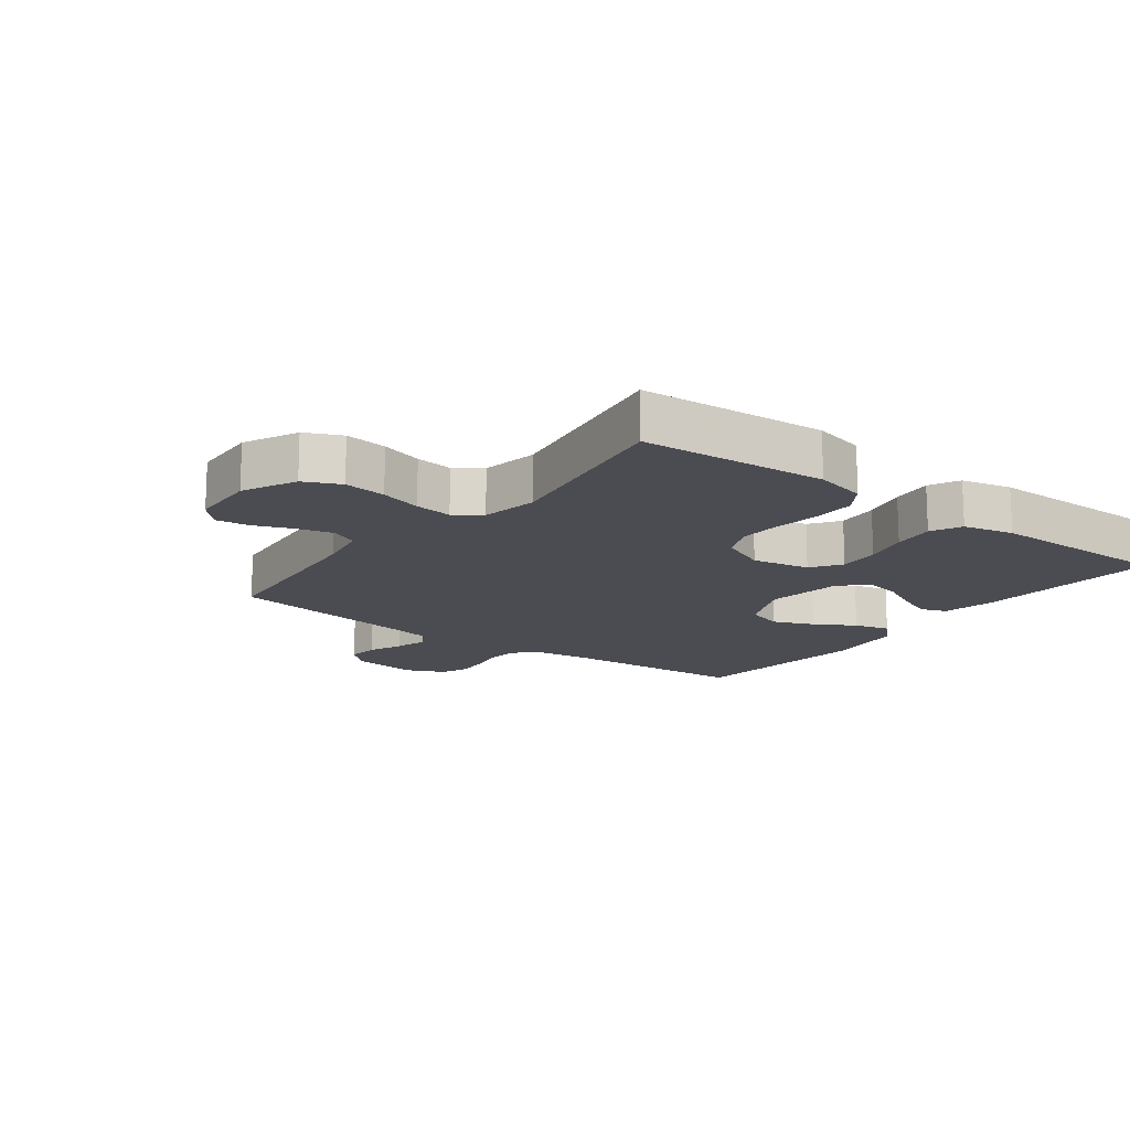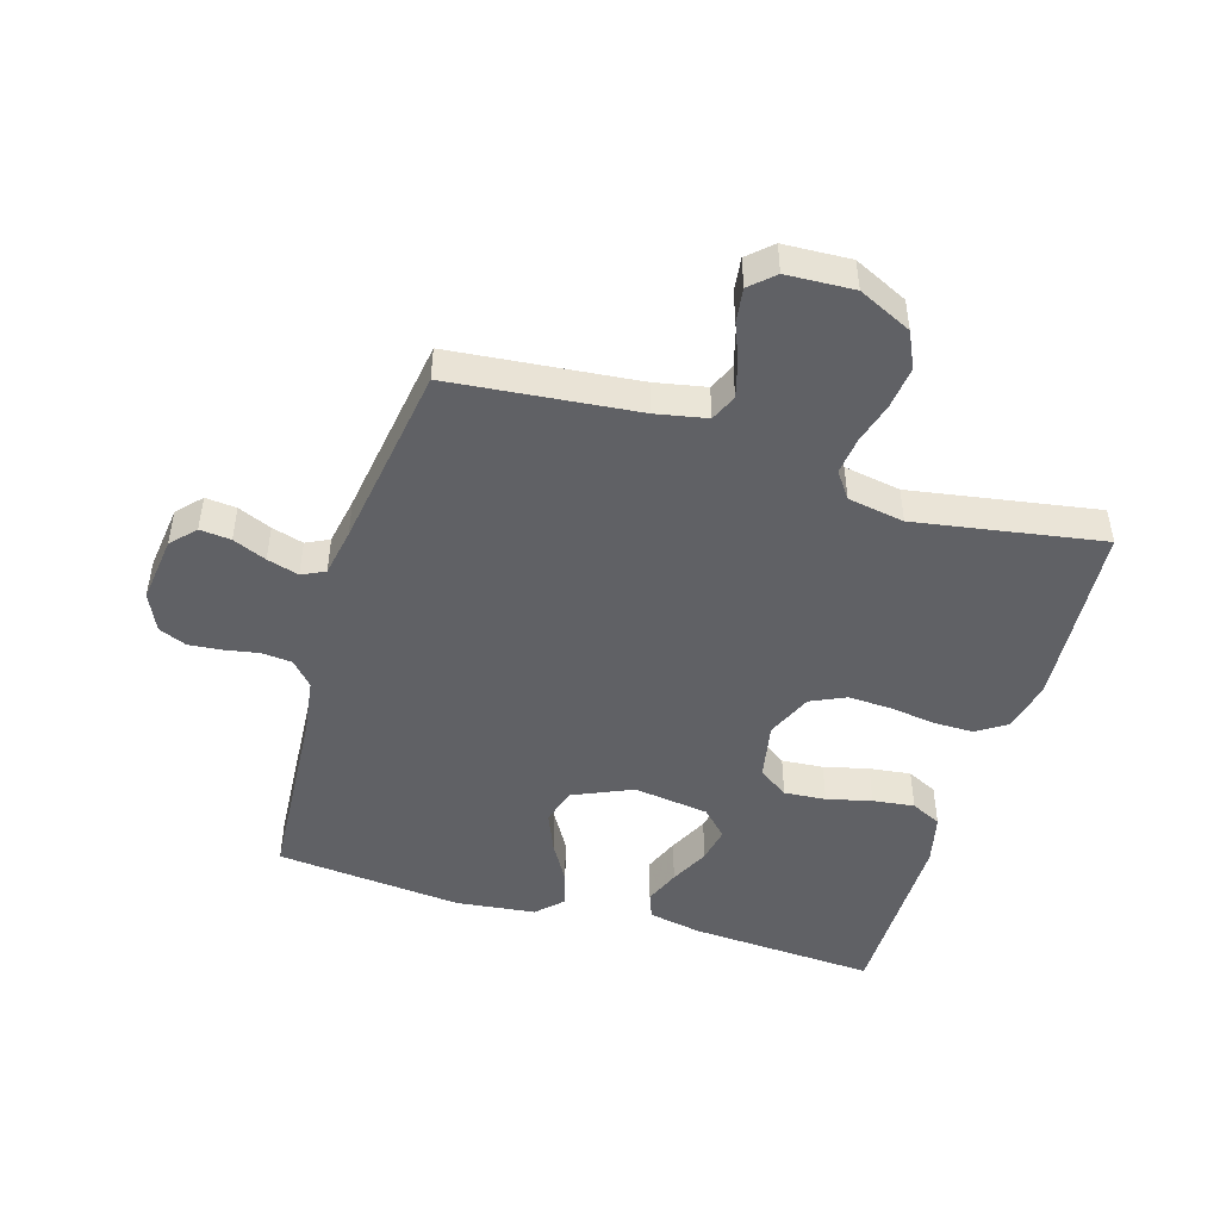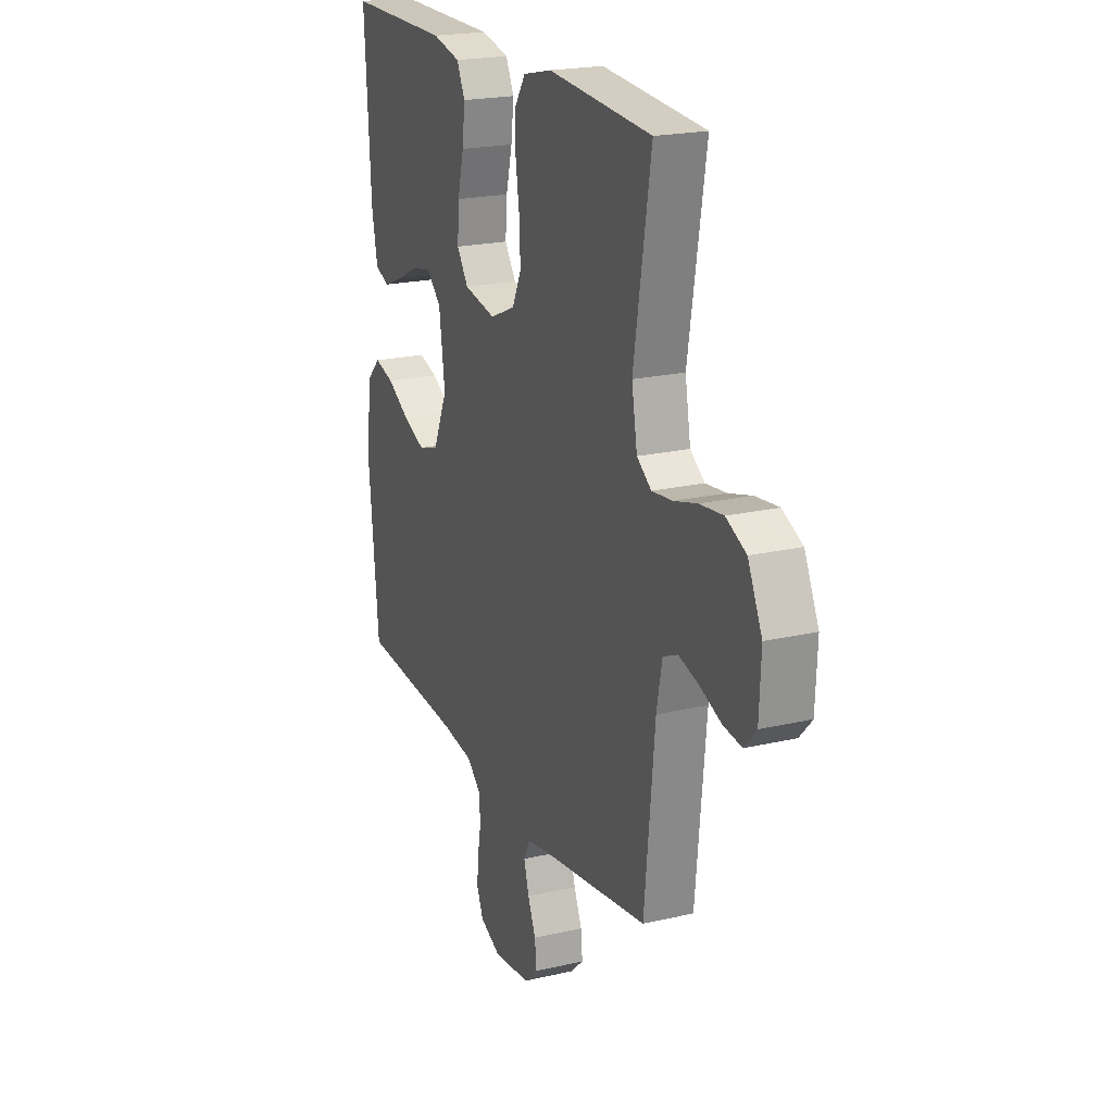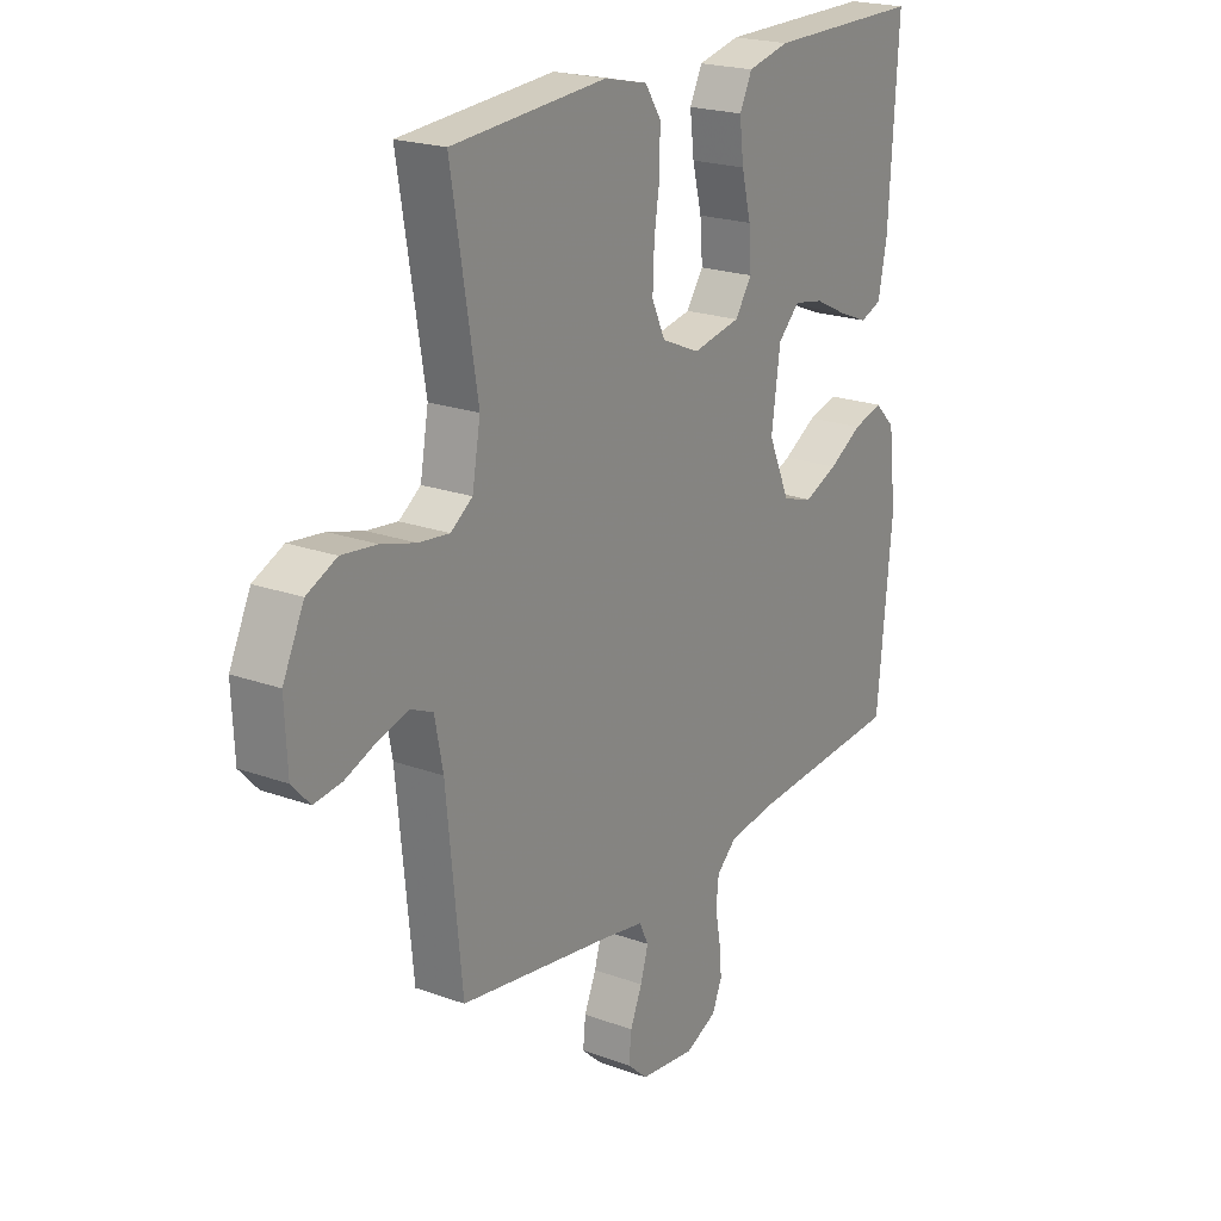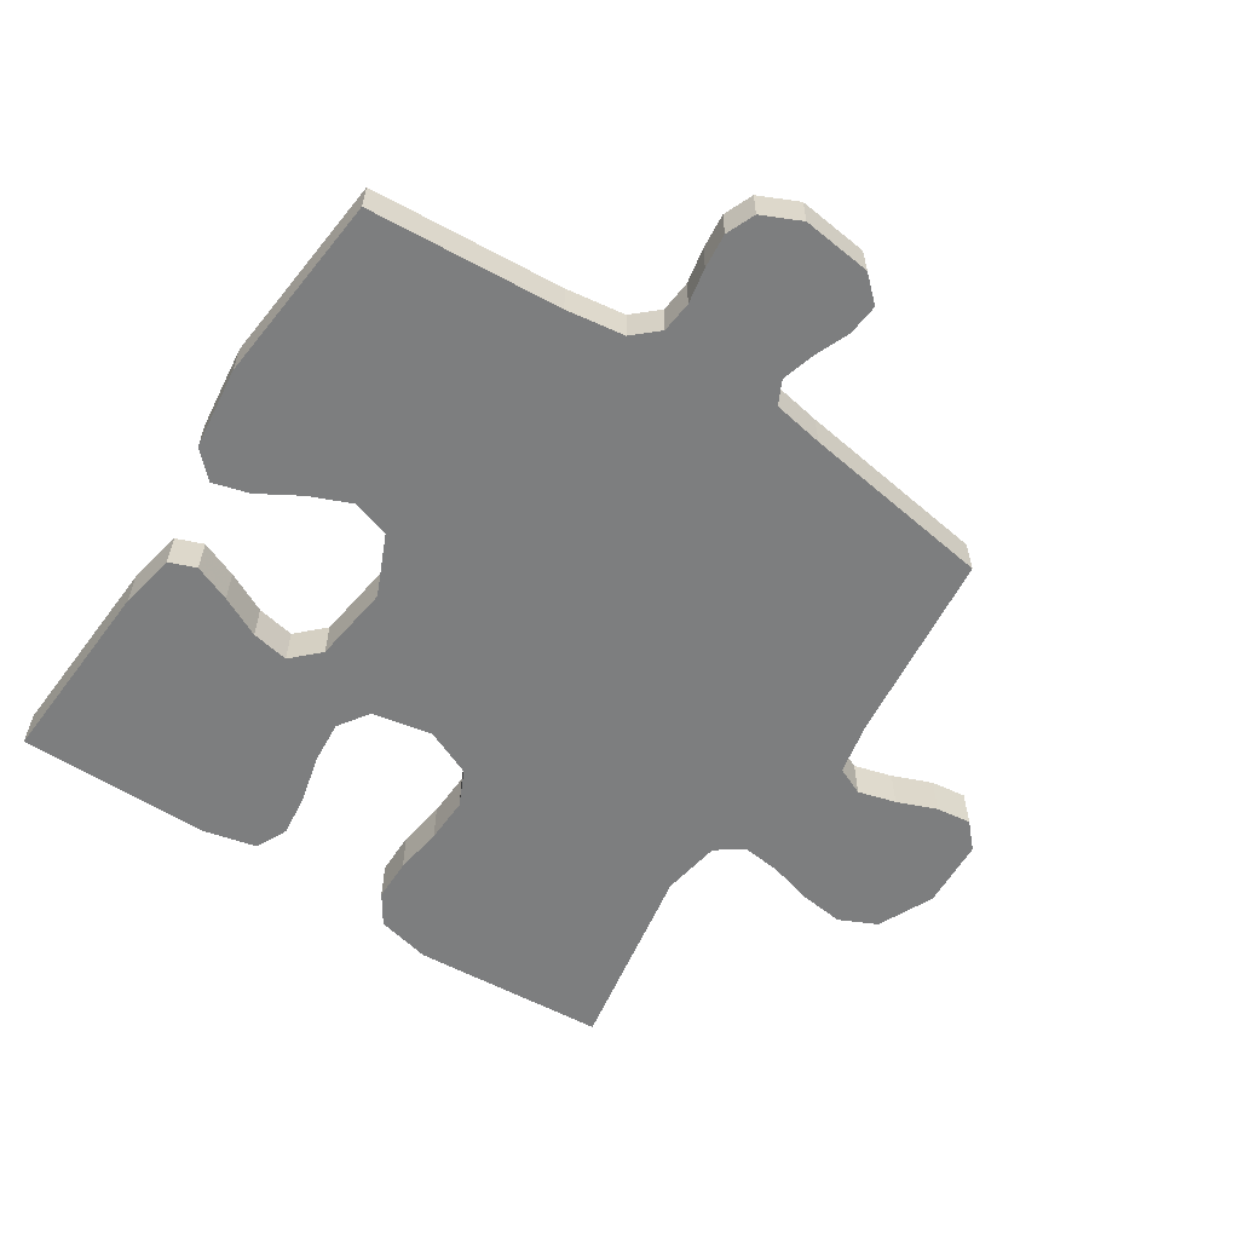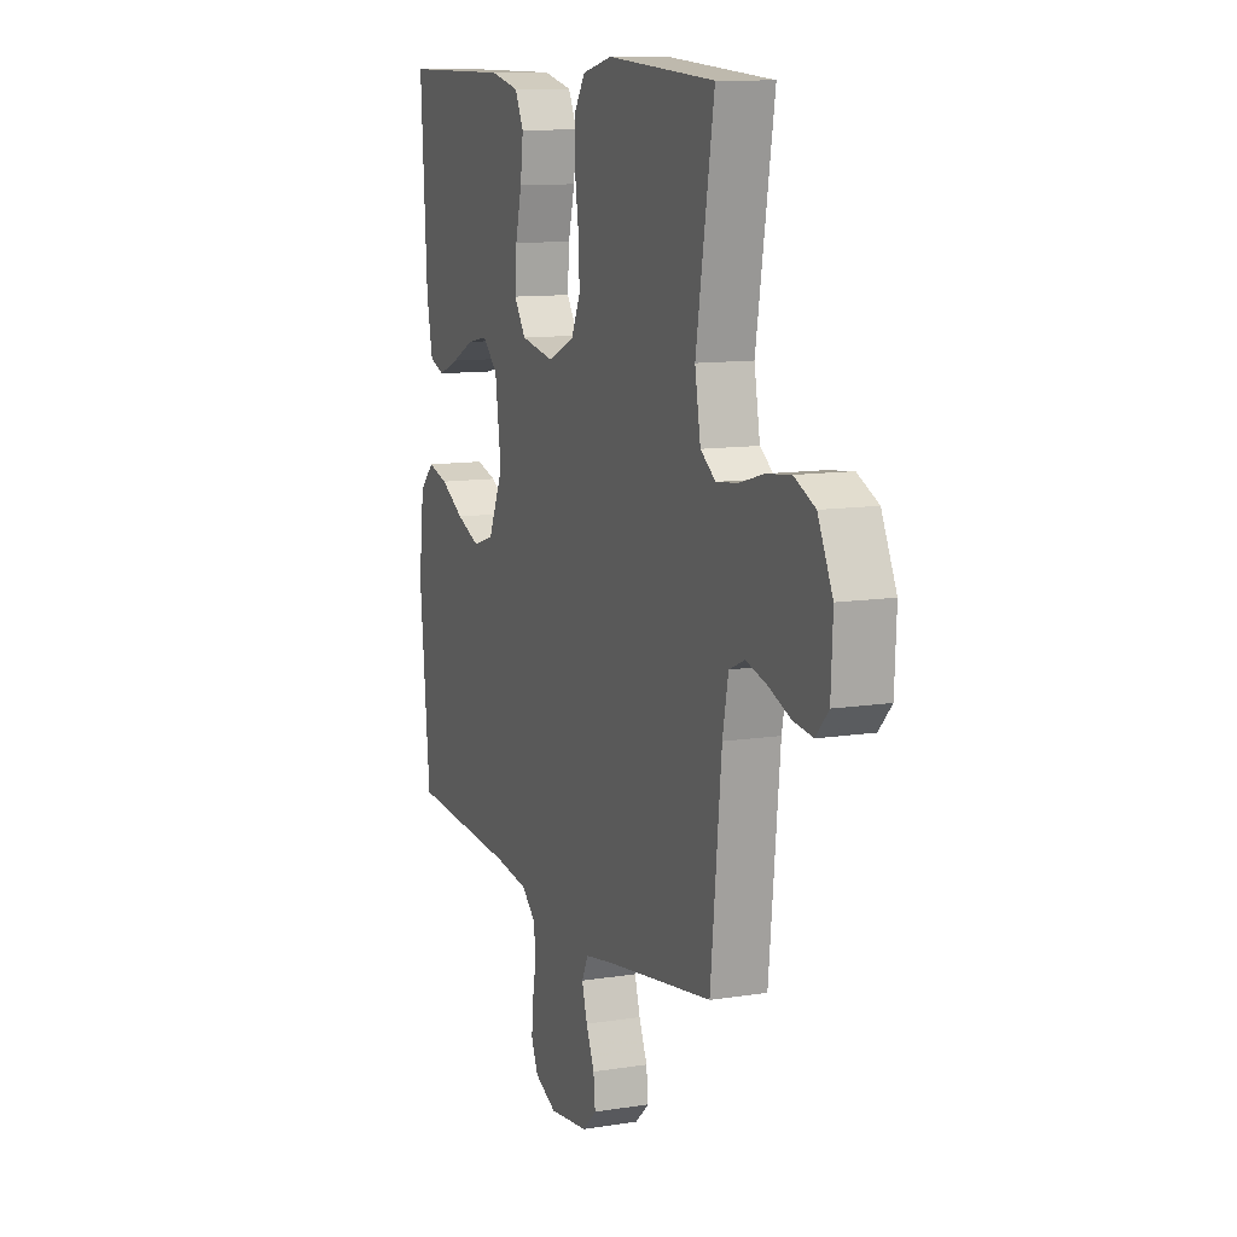
<metadata>
{"format":"obj","ext":"obj","renderer":"f3d","projection":"perspective","resolution":1024,"background":"white","views":[{"elev":-15.3,"azim":-37.2,"up":"+Y"},{"elev":-47.4,"azim":-106.8,"up":"+Y"},{"elev":20.8,"azim":-112.8,"up":"+Z"},{"elev":21.2,"azim":-57.0,"up":"+Z"},{"elev":-59.3,"azim":147.0,"up":"+Y"},{"elev":11.0,"azim":-111.5,"up":"+Z"}]}
</metadata>
<code>
v -0.5 0.07 -0.5
v -0.53 0.07 -0.2
v -0.546 0.07 -0.118
v -0.589 0.07 -0.099
v -0.647 0.07 -0.115
v -0.708 0.07 -0.139
v -0.762 0.07 -0.146
v -0.797 0.07 -0.108
v -0.802 0.07 0
v -0.761 0.07 0.086
v -0.703 0.07 0.113
v -0.635 0.07 0.105
v -0.568 0.07 0.086
v -0.508 0.07 0.079
v -0.466 0.07 0.109
v -0.45 0.07 0.2
v -0.5 0.07 0.5
v -0.2 0.07 0.522
v -0.117 0.07 0.503
v -0.086 0.07 0.456
v -0.086 0.07 0.391
v -0.097 0.07 0.317
v -0.1 0.07 0.247
v -0.074 0.07 0.191
v 0 0.07 0.159
v 0.093 0.07 0.177
v 0.126 0.07 0.225
v 0.121 0.07 0.292
v 0.103 0.07 0.364
v 0.095 0.07 0.431
v 0.119 0.07 0.48
v 0.2 0.07 0.499
v 0.5 0.07 0.5
v 0.482 0.07 0.2
v 0.465 0.07 0.114
v 0.423 0.07 0.098
v 0.366 0.07 0.121
v 0.303 0.07 0.152
v 0.245 0.07 0.163
v 0.203 0.07 0.122
v 0.186 0.07 0
v 0.228 0.07 -0.095
v 0.287 0.07 -0.113
v 0.352 0.07 -0.086
v 0.417 0.07 -0.048
v 0.474 0.07 -0.032
v 0.514 0.07 -0.072
v 0.529 0.07 -0.2
v 0.5 0.07 -0.5
v 0.2 0.07 -0.521
v 0.109 0.07 -0.534
v 0.07 0.07 -0.569
v 0.065 0.07 -0.618
v 0.075 0.07 -0.673
v 0.08 0.07 -0.727
v 0.061 0.07 -0.772
v 0 0.07 -0.8
v -0.108 0.07 -0.787
v -0.147 0.07 -0.751
v -0.142 0.07 -0.701
v -0.119 0.07 -0.647
v -0.104 0.07 -0.596
v -0.122 0.07 -0.559
v -0.2 0.07 -0.545
v -0.5 0 -0.5
v -0.53 0 -0.2
v -0.546 0 -0.118
v -0.589 0 -0.099
v -0.647 0 -0.115
v -0.708 0 -0.139
v -0.762 0 -0.146
v -0.797 0 -0.108
v -0.802 0 0
v -0.761 0 0.086
v -0.703 0 0.113
v -0.635 0 0.105
v -0.568 0 0.086
v -0.508 0 0.079
v -0.466 0 0.109
v -0.45 0 0.2
v -0.5 0 0.5
v -0.2 0 0.522
v -0.117 0 0.503
v -0.086 0 0.456
v -0.086 0 0.391
v -0.097 0 0.317
v -0.1 0 0.247
v -0.074 0 0.191
v 0 0 0.159
v 0.093 0 0.177
v 0.126 0 0.225
v 0.121 0 0.292
v 0.103 0 0.364
v 0.095 0 0.431
v 0.119 0 0.48
v 0.2 0 0.499
v 0.5 0 0.5
v 0.482 0 0.2
v 0.465 0 0.114
v 0.423 0 0.098
v 0.366 0 0.121
v 0.303 0 0.152
v 0.245 0 0.163
v 0.203 0 0.122
v 0.186 0 0
v 0.228 0 -0.095
v 0.287 0 -0.113
v 0.352 0 -0.086
v 0.417 0 -0.048
v 0.474 0 -0.032
v 0.514 0 -0.072
v 0.529 0 -0.2
v 0.5 0 -0.5
v 0.2 0 -0.521
v 0.109 0 -0.534
v 0.07 0 -0.569
v 0.065 0 -0.618
v 0.075 0 -0.673
v 0.08 0 -0.727
v 0.061 0 -0.772
v 0 0 -0.8
v -0.108 0 -0.787
v -0.147 0 -0.751
v -0.142 0 -0.701
v -0.119 0 -0.647
v -0.104 0 -0.596
v -0.122 0 -0.559
v -0.2 0 -0.545
f 58 59 60 61
f 58 61 62
f 57 58 62
f 56 57 62 63
f 53 54 55 56
f 47 48 49 50
f 47 50 51
f 44 45 46 47
f 43 44 47 51
f 42 43 51 52
f 35 36 37 38
f 33 34 35 38
f 33 38 39
f 32 33 39 40
f 28 29 30 31
f 27 28 31 32
f 19 20 21 22
f 19 22 23
f 16 17 18 19
f 15 16 19 23
f 14 15 23 24
f 10 11 12 13
f 10 13 14
f 9 10 14
f 5 6 7 8
f 4 5 8 9
f 3 4 9 14
f 64 1 2
f 63 64 2 3
f 53 56 63
f 52 53 63 3
f 41 42 52 3
f 27 32 40 41
f 26 27 41
f 25 26 41 3
f 3 14 24 25
f 125 124 123 122
f 126 125 122
f 126 122 121
f 127 126 121 120
f 120 119 118 117
f 114 113 112 111
f 115 114 111
f 111 110 109 108
f 115 111 108 107
f 116 115 107 106
f 102 101 100 99
f 102 99 98 97
f 103 102 97
f 104 103 97 96
f 95 94 93 92
f 96 95 92 91
f 86 85 84 83
f 87 86 83
f 83 82 81 80
f 87 83 80 79
f 88 87 79 78
f 77 76 75 74
f 78 77 74
f 78 74 73
f 72 71 70 69
f 73 72 69 68
f 78 73 68 67
f 66 65 128
f 67 66 128 127
f 127 120 117
f 67 127 117 116
f 67 116 106 105
f 105 104 96 91
f 105 91 90
f 67 105 90 89
f 89 88 78 67
f 1 65 66 2
f 2 66 67 3
f 3 67 68 4
f 4 68 69 5
f 5 69 70 6
f 6 70 71 7
f 7 71 72 8
f 8 72 73 9
f 9 73 74 10
f 10 74 75 11
f 11 75 76 12
f 12 76 77 13
f 13 77 78 14
f 14 78 79 15
f 15 79 80 16
f 16 80 81 17
f 17 81 82 18
f 18 82 83 19
f 19 83 84 20
f 20 84 85 21
f 21 85 86 22
f 22 86 87 23
f 23 87 88 24
f 24 88 89 25
f 25 89 90 26
f 26 90 91 27
f 27 91 92 28
f 28 92 93 29
f 29 93 94 30
f 30 94 95 31
f 31 95 96 32
f 32 96 97 33
f 33 97 98 34
f 34 98 99 35
f 35 99 100 36
f 36 100 101 37
f 37 101 102 38
f 38 102 103 39
f 39 103 104 40
f 40 104 105 41
f 41 105 106 42
f 42 106 107 43
f 43 107 108 44
f 44 108 109 45
f 45 109 110 46
f 46 110 111 47
f 47 111 112 48
f 48 112 113 49
f 49 113 114 50
f 50 114 115 51
f 51 115 116 52
f 52 116 117 53
f 53 117 118 54
f 54 118 119 55
f 55 119 120 56
f 56 120 121 57
f 57 121 122 58
f 58 122 123 59
f 59 123 124 60
f 60 124 125 61
f 61 125 126 62
f 62 126 127 63
f 63 127 128 64
f 64 128 65 1

</code>
